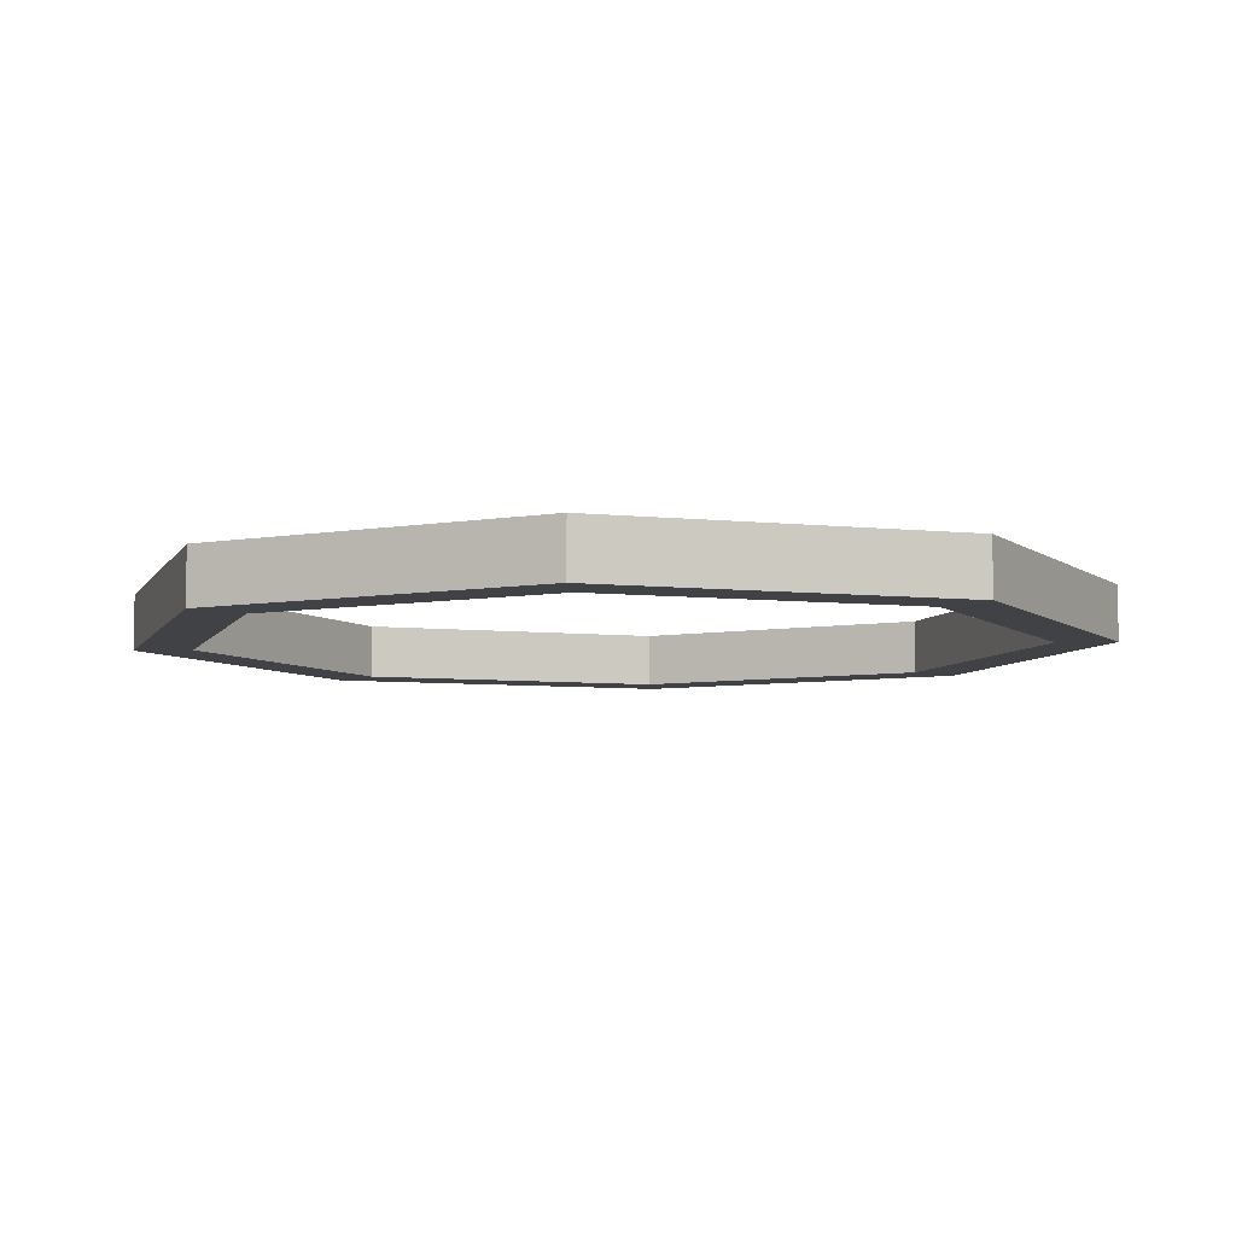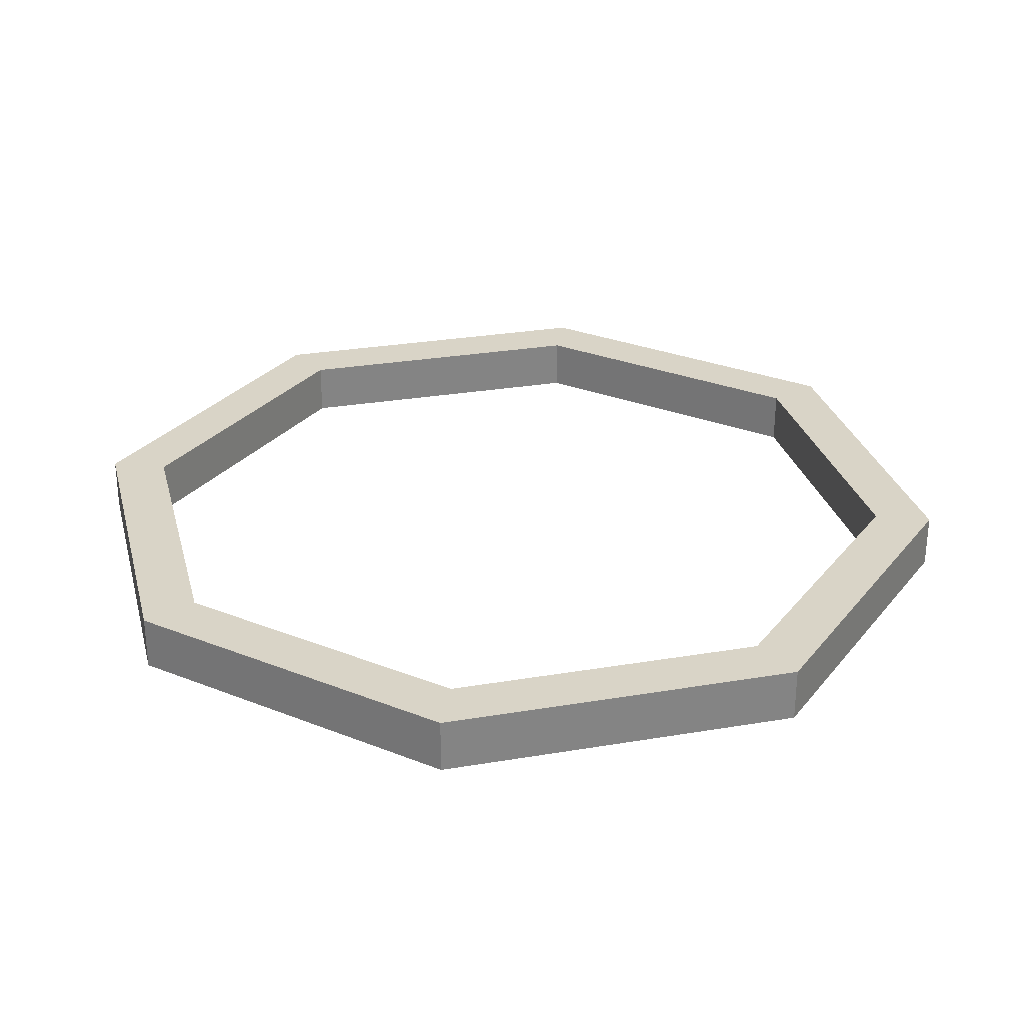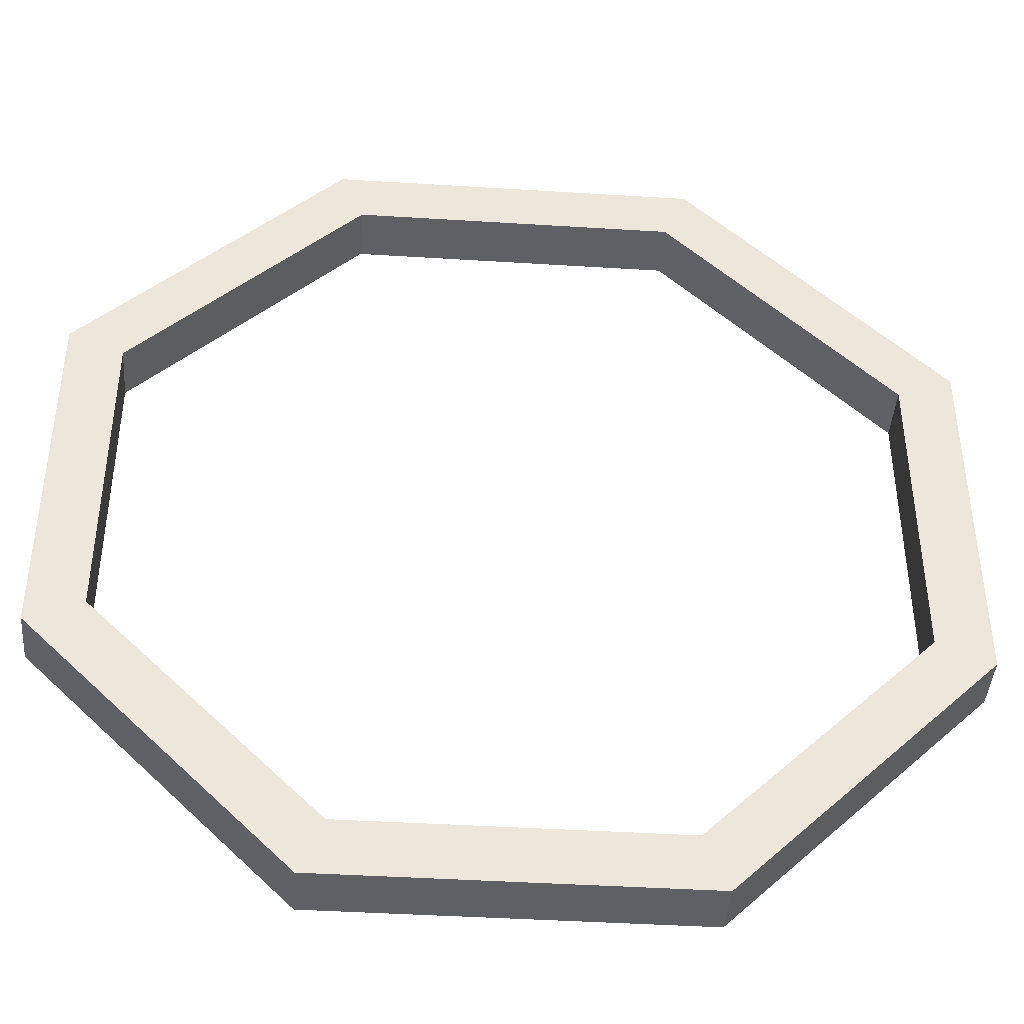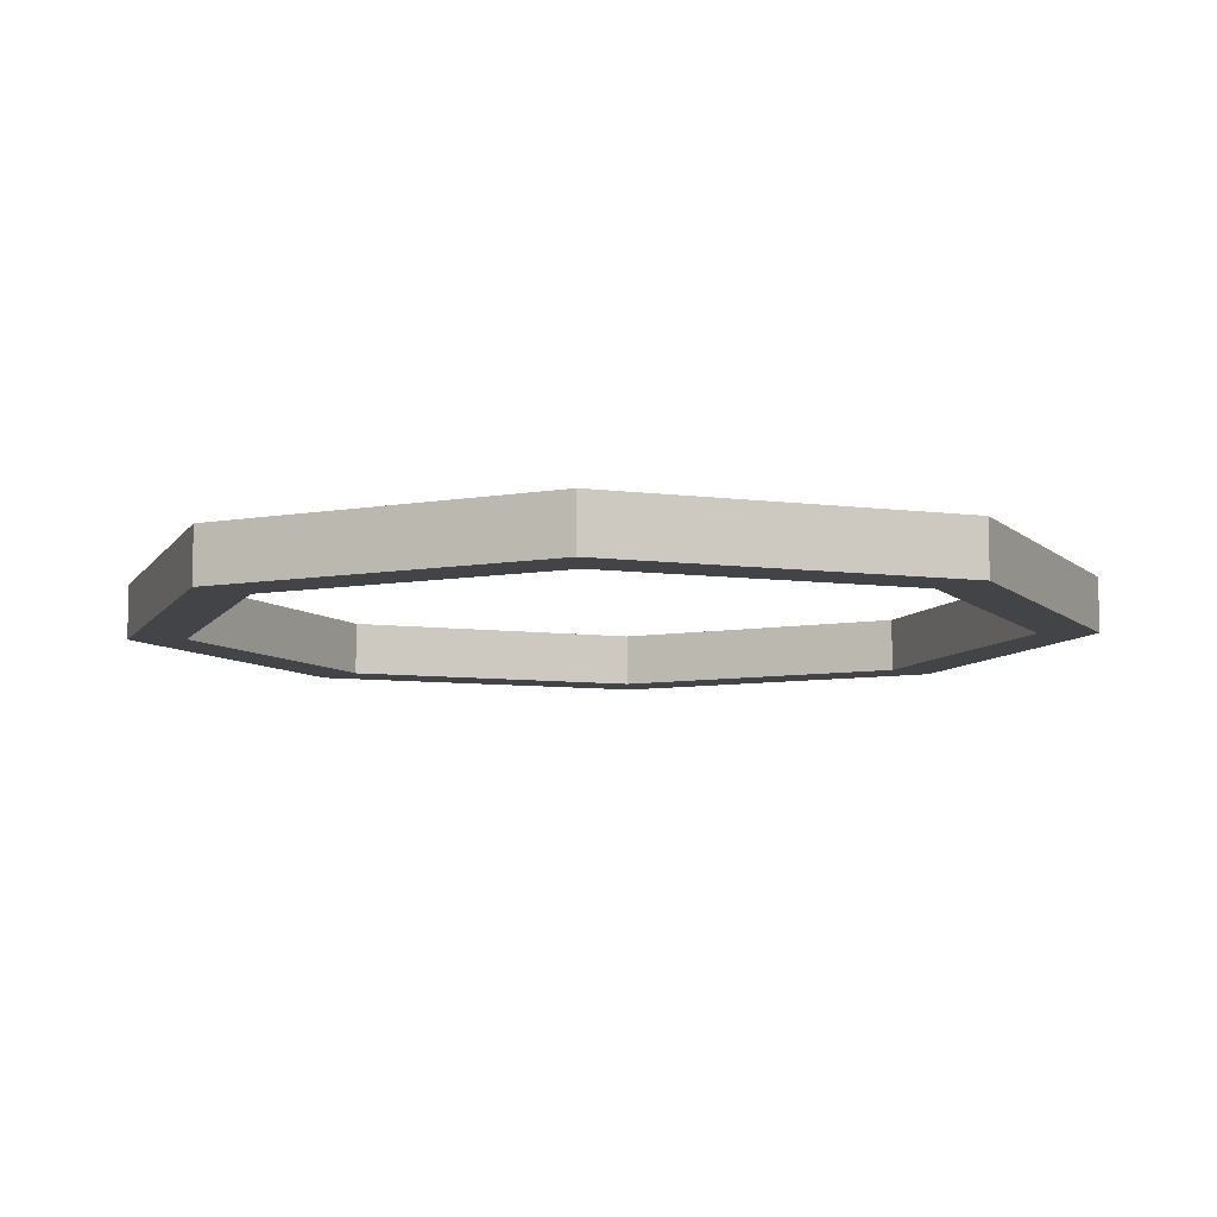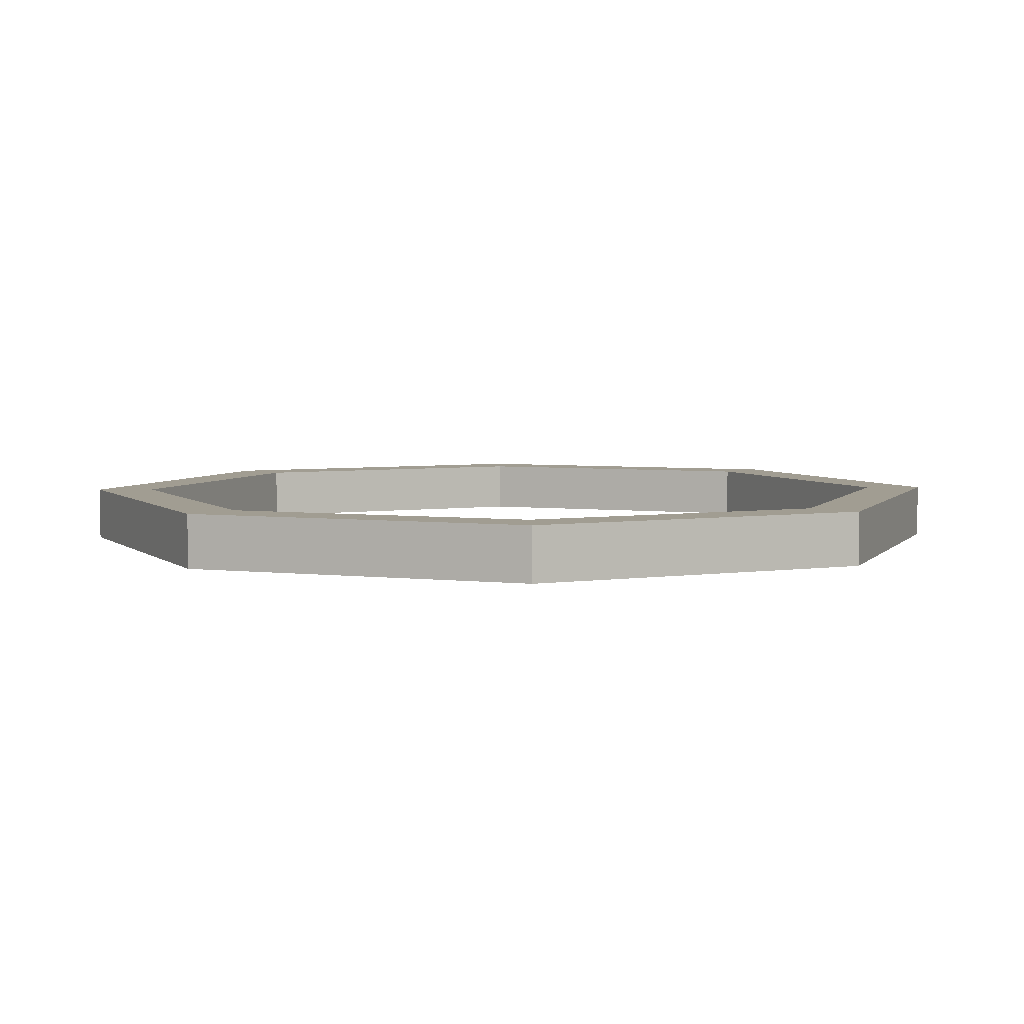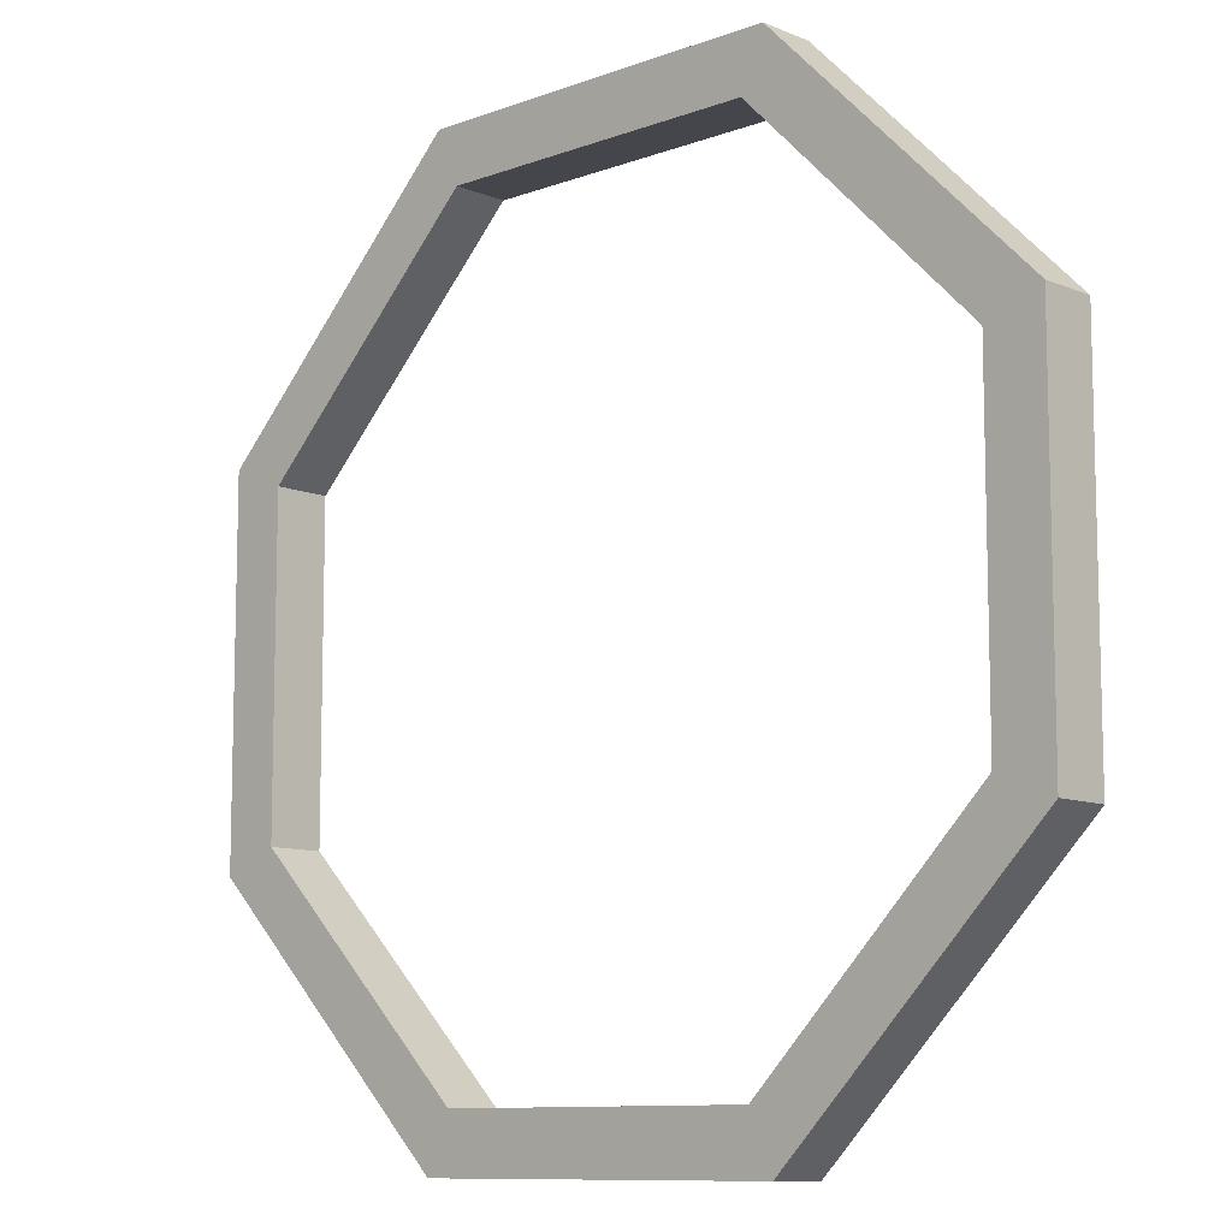
<metadata>
{"format":"obj","ext":"obj","renderer":"f3d","projection":"perspective","resolution":1024,"background":"white","views":[{"elev":-6.6,"azim":72.3,"up":"+Y"},{"elev":28.7,"azim":165.8,"up":"+Y"},{"elev":-42.3,"azim":175.7,"up":"+Z"},{"elev":-8.2,"azim":25.5,"up":"+Y"},{"elev":4.8,"azim":-69.8,"up":"+Y"},{"elev":-10.0,"azim":-136.5,"up":"+Z"}]}
</metadata>
<code>
v 3.314 -0 -8
v 8 -0 -3.314
v 3.314 -1 -8
v 8 -1 -3.314
v 8 0 3.314
v 8 -1 3.314
v 3.314 0 8
v 3.314 -1 8
v -3.314 0 8
v -3.314 -1 8
v -8 0 3.314
v -8 -1 3.314
v -8 -0 -3.314
v -8 -1 -3.314
v -3.314 -0 -8
v -3.314 -1 -8
v 2.899 -0 -7
v -2.899 -0 -7
v -2.899 -1 -7
v 2.899 -1 -7
v -7 -0 -2.899
v -7 -1 -2.899
v -7 0 2.899
v -7 -1 2.899
v -2.899 0 7
v -2.899 -1 7
v 2.899 0 7
v 2.899 -1 7
v 7 0 2.899
v 7 -1 2.899
v 7 -0 -2.899
v 7 -1 -2.899
v -8 -1 -3.314
v 8 -1 -3.314
f 1 2 3
f 3 2 4
f 2 5 4
f 4 5 6
f 5 7 6
f 6 7 8
f 7 9 8
f 8 9 10
f 9 11 10
f 10 11 12
f 11 13 12
f 12 13 14
f 13 15 14
f 14 15 16
f 15 1 16
f 16 1 3
f 17 18 19
f 17 19 20
f 18 21 22
f 18 22 19
f 21 23 24
f 21 24 22
f 23 25 26
f 23 26 24
f 25 27 28
f 25 28 26
f 28 29 30
f 27 29 28
f 29 31 32
f 29 32 30
f 31 17 20
f 31 20 32
f 9 23 11
f 9 25 23
f 9 7 25
f 7 27 25
f 11 21 13
f 23 21 11
f 21 18 13
f 7 29 27
f 18 15 13
f 7 5 29
f 5 31 29
f 18 17 15
f 17 1 15
f 31 2 17
f 17 2 1
f 5 2 31
f 24 10 12
f 26 10 24
f 8 10 26
f 22 12 33
f 22 24 12
f 28 8 26
f 19 22 33
f 30 8 28
f 16 19 33
f 6 8 30
f 32 6 30
f 20 19 16
f 3 20 16
f 34 32 20
f 34 20 3
f 34 6 32

</code>
